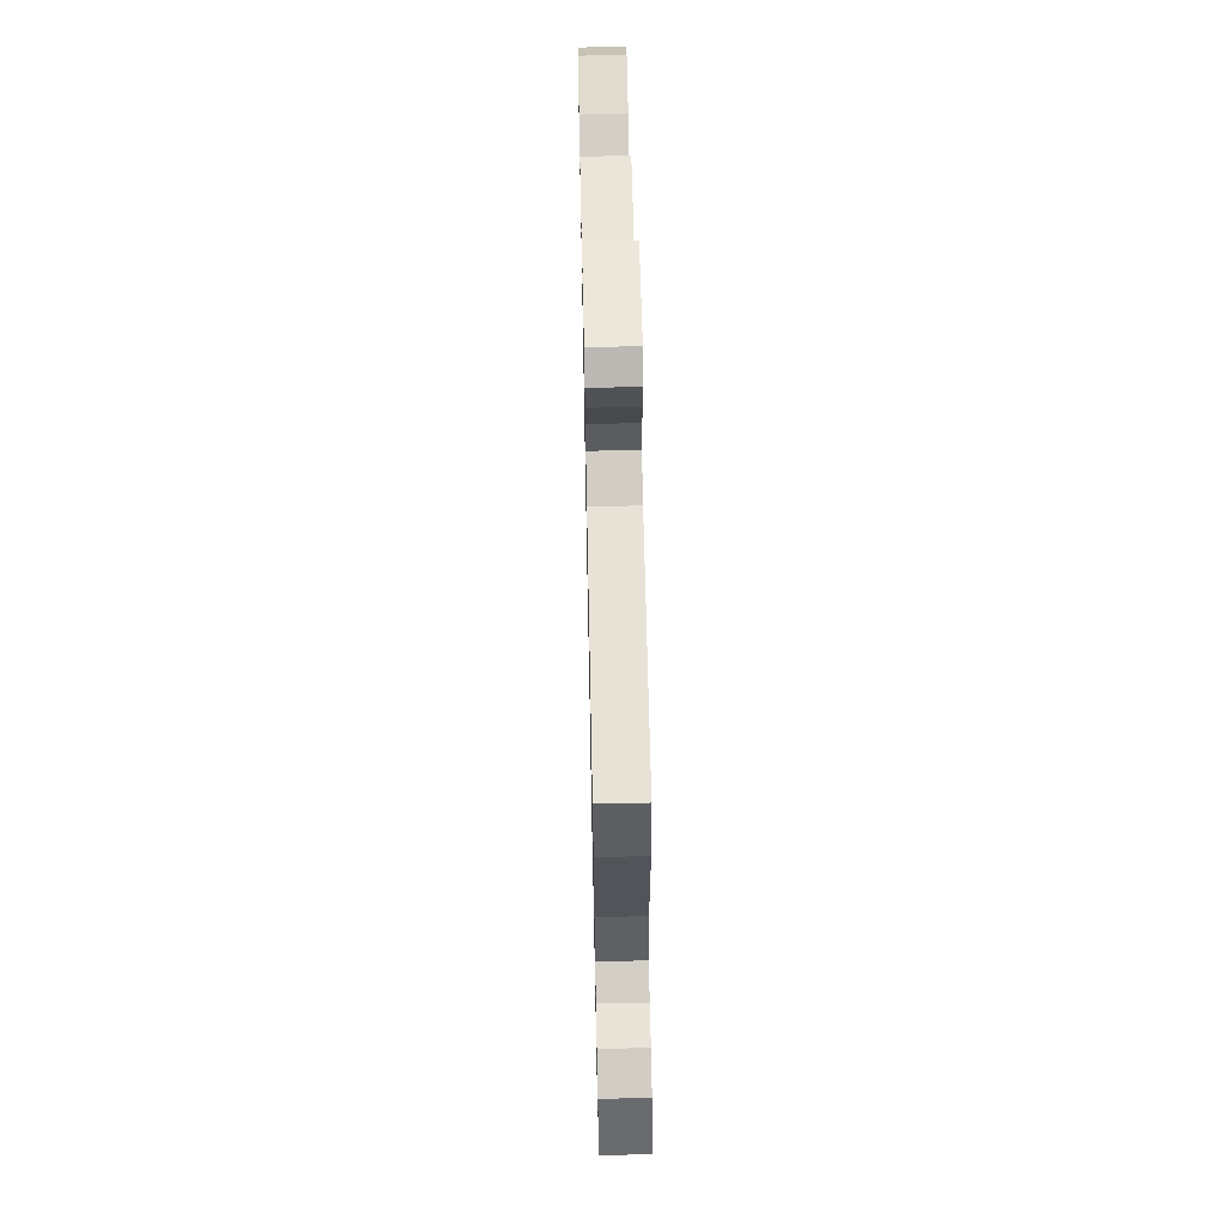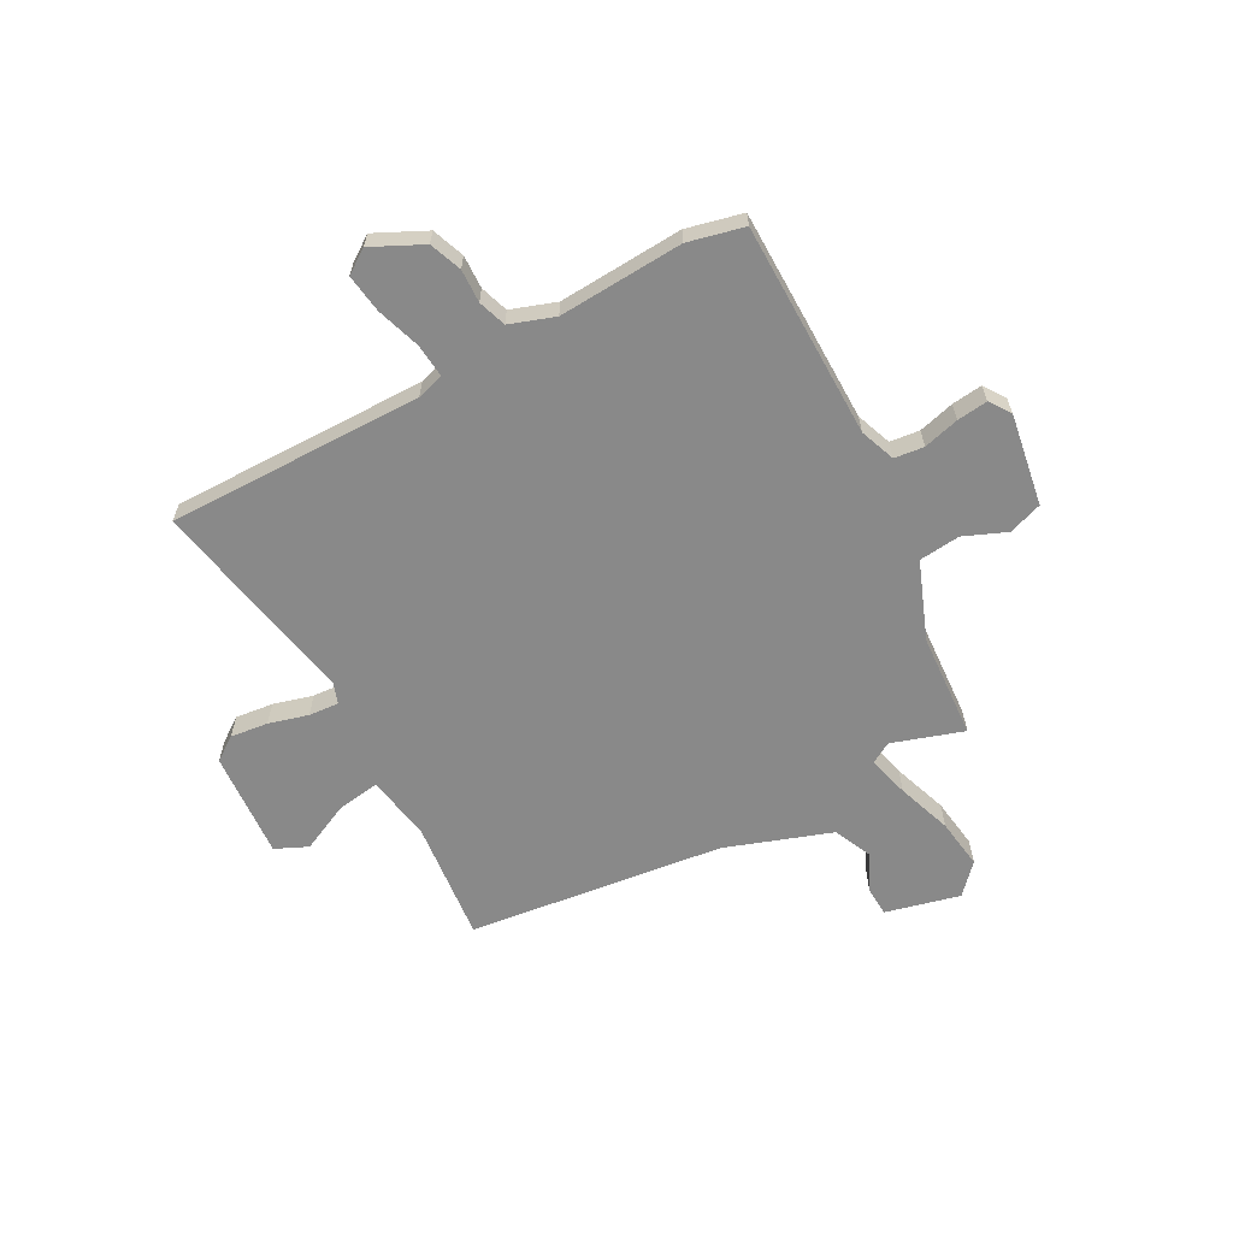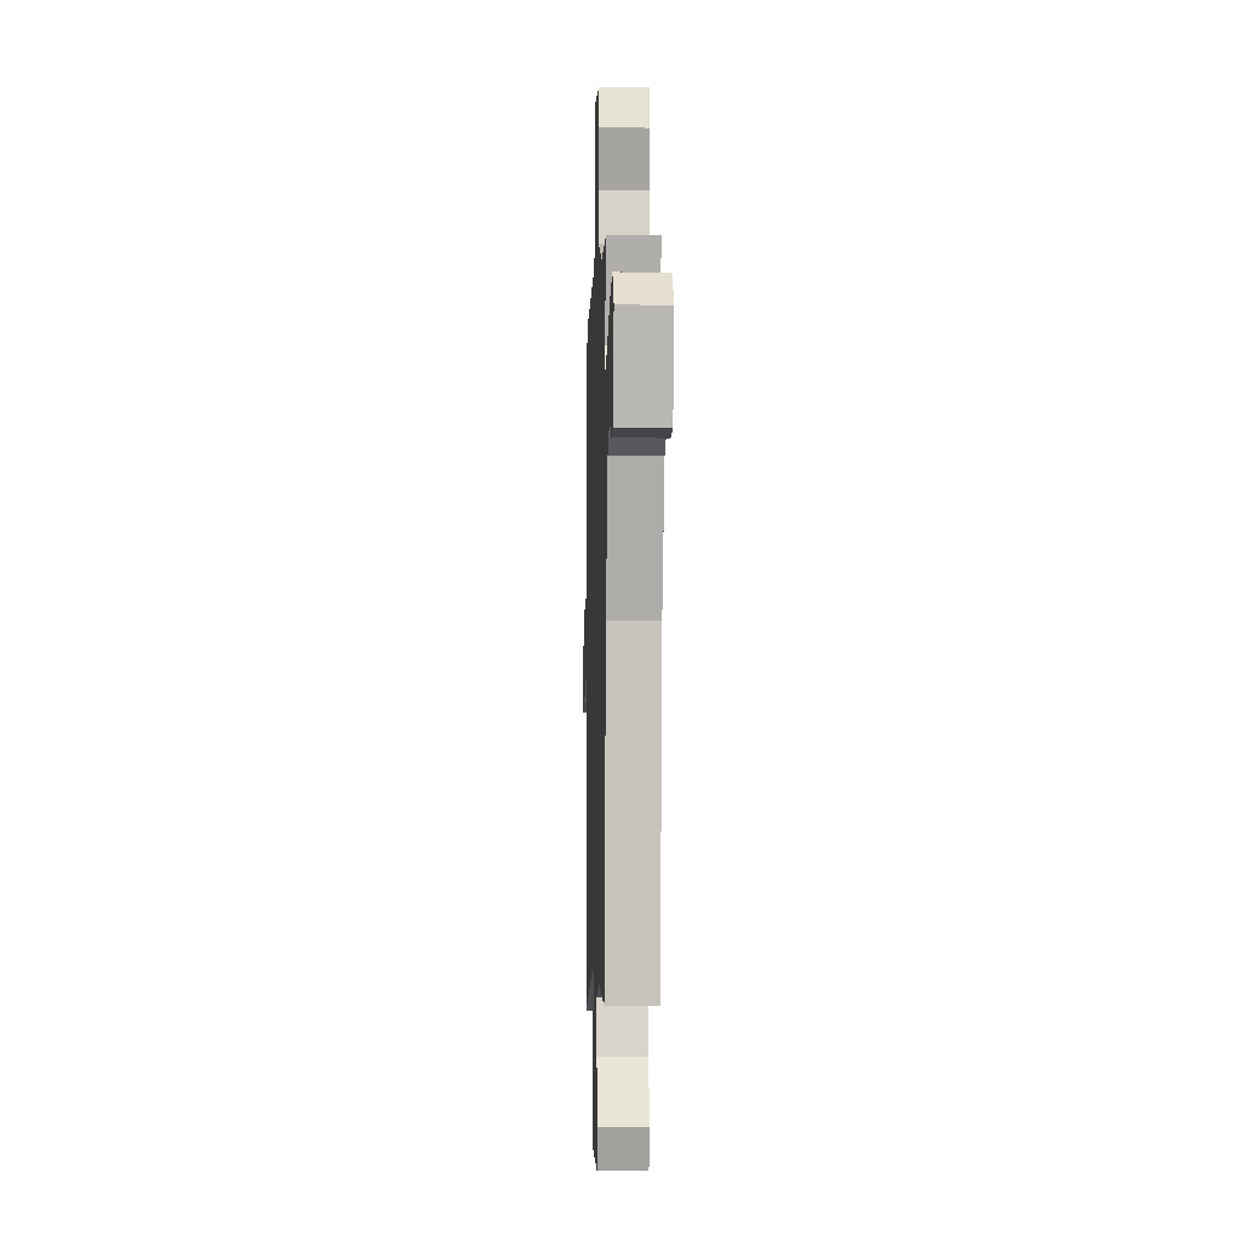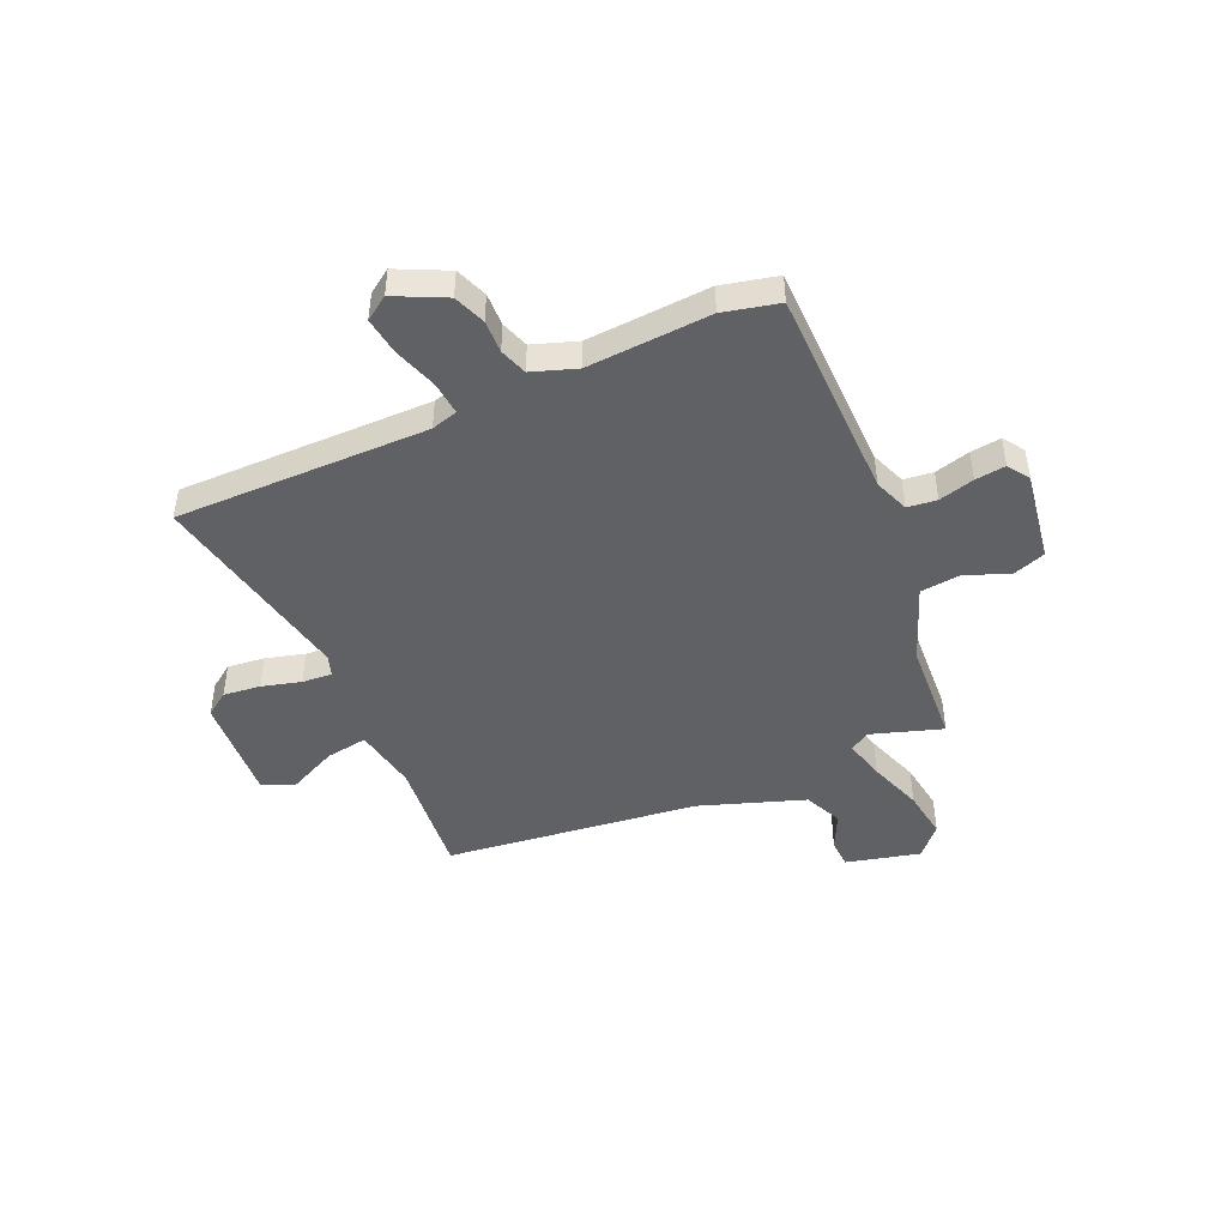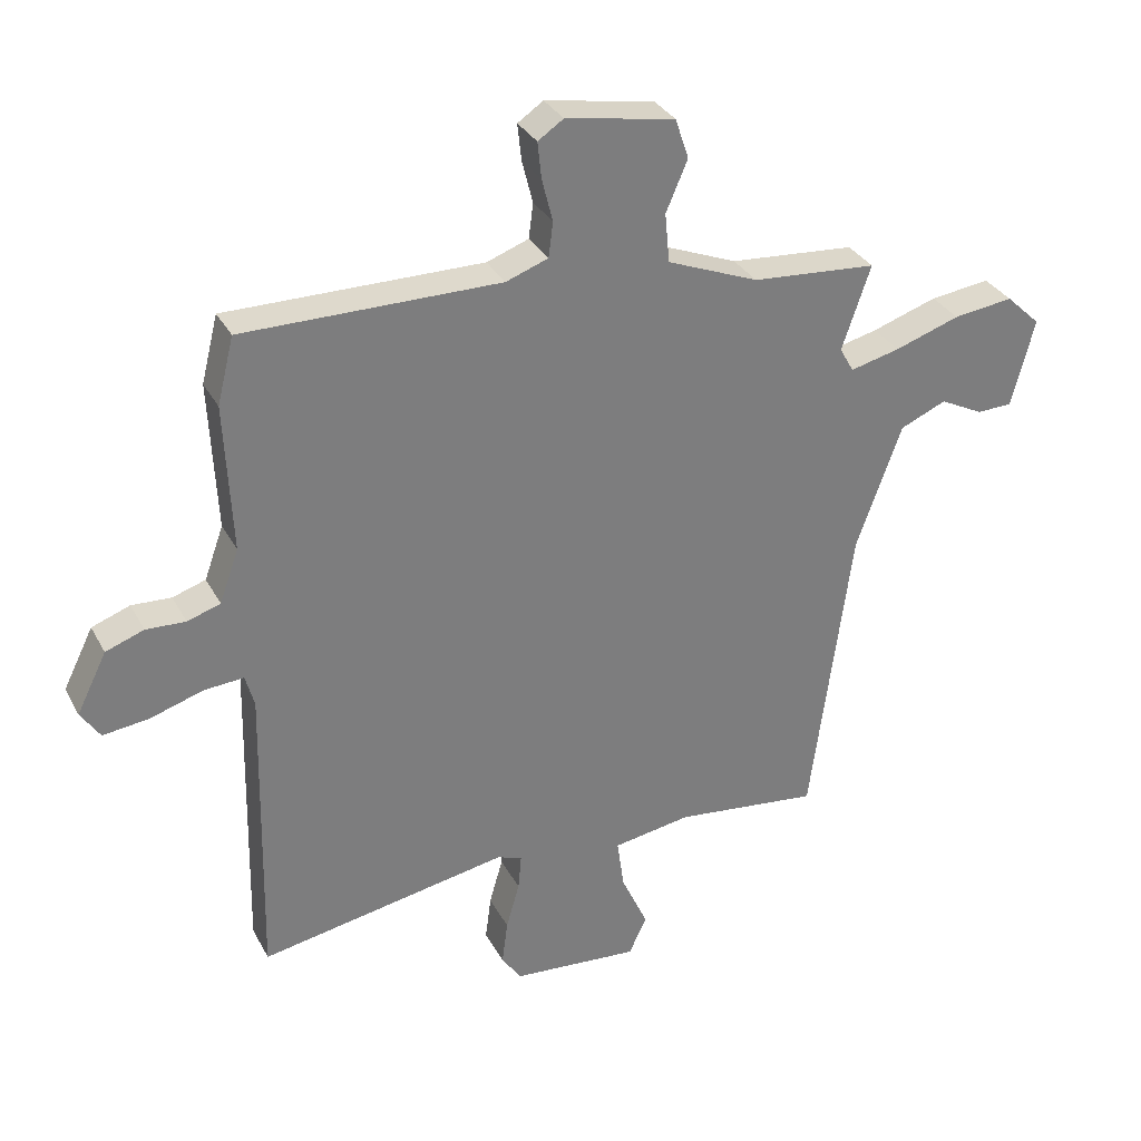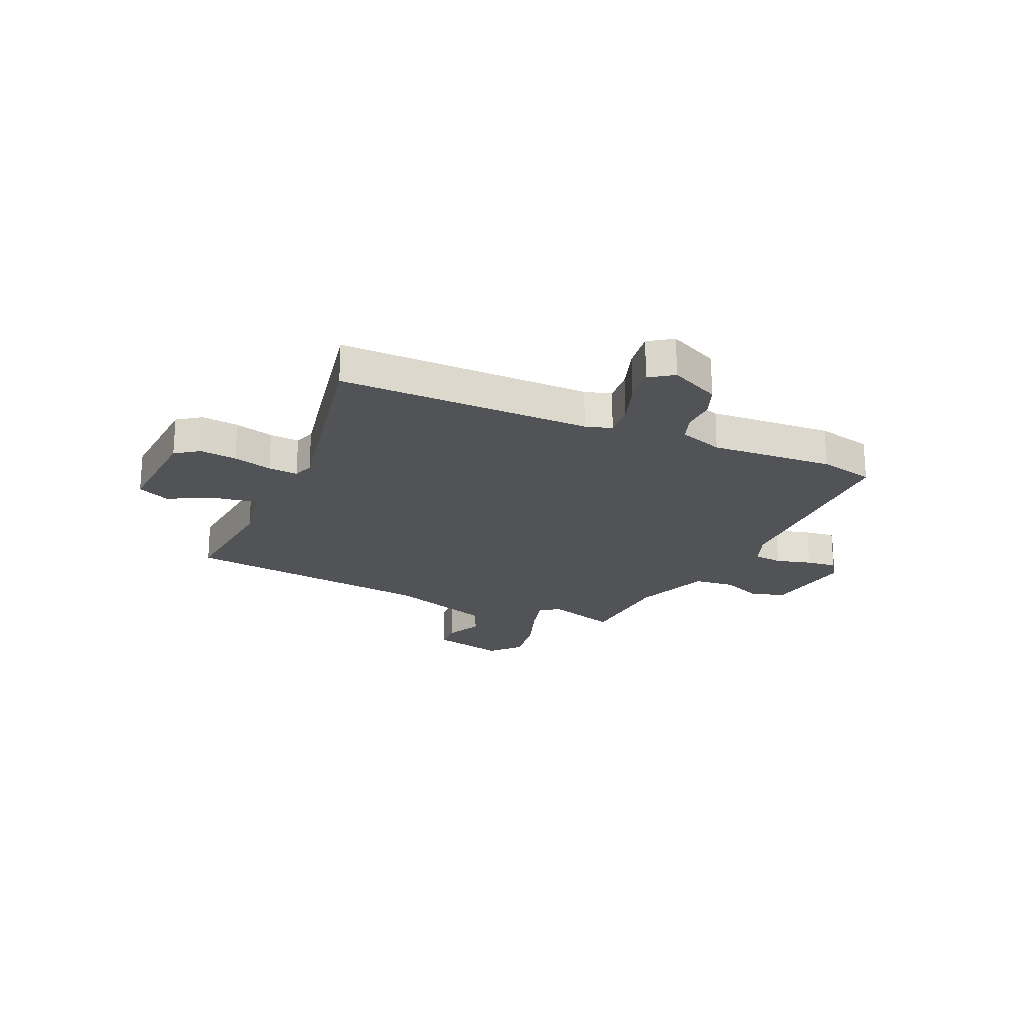
<metadata>
{"format":"obj","ext":"obj","renderer":"f3d","projection":"perspective","resolution":1024,"background":"white","views":[{"elev":63.3,"azim":-91.2,"up":"+Z"},{"elev":-63.0,"azim":-60.9,"up":"+Y"},{"elev":-6.5,"azim":88.0,"up":"+Z"},{"elev":-46.1,"azim":-65.3,"up":"+Y"},{"elev":31.9,"azim":-24.2,"up":"+Z"},{"elev":-21.7,"azim":-113.0,"up":"+Y"}]}
</metadata>
<code>
v 0.443 0.07 -0.525
v 0.216 0.07 -0.499
v 0.094 0.07 -0.519
v 0.105 0.07 -0.598
v 0.147 0.07 -0.69
v 0.119 0.07 -0.75
v -0.081 0.07 -0.734
v -0.112 0.07 -0.689
v -0.103 0.07 -0.619
v -0.082 0.07 -0.546
v -0.077 0.07 -0.49
v -0.116 0.07 -0.476
v -0.507 0.07 -0.547
v -0.497 0.07 -0.071
v -0.511 0.07 -0.021
v -0.574 0.07 -0.026
v -0.656 0.07 -0.052
v -0.728 0.07 -0.061
v -0.758 0.07 -0.016
v -0.711 0.07 0.078
v -0.651 0.07 0.1
v -0.589 0.07 0.097
v -0.537 0.07 0.114
v -0.507 0.07 0.197
v -0.518 0.07 0.429
v -0.492 0.07 0.533
v -0.09 0.07 0.532
v -0.024 0.07 0.556
v -0.017 0.07 0.611
v -0.034 0.07 0.678
v -0.04 0.07 0.735
v 0 0.07 0.762
v 0.171 0.07 0.732
v 0.192 0.07 0.669
v 0.158 0.07 0.59
v 0.165 0.07 0.513
v 0.308 0.07 0.456
v 0.504 0.07 0.441
v 0.459 0.07 0.309
v 0.481 0.07 0.27
v 0.559 0.07 0.289
v 0.661 0.07 0.323
v 0.755 0.07 0.335
v 0.809 0.07 0.284
v 0.773 0.07 0.146
v 0.718 0.07 0.144
v 0.65 0.07 0.178
v 0.578 0.07 0.147
v 0.507 0.07 -0.049
v 0.443 0 -0.525
v 0.216 0 -0.499
v 0.094 0 -0.519
v 0.105 0 -0.598
v 0.147 0 -0.69
v 0.119 0 -0.75
v -0.081 0 -0.734
v -0.112 0 -0.689
v -0.103 0 -0.619
v -0.082 0 -0.546
v -0.077 0 -0.49
v -0.116 0 -0.476
v -0.507 0 -0.547
v -0.497 0 -0.071
v -0.511 0 -0.021
v -0.574 0 -0.026
v -0.656 0 -0.052
v -0.728 0 -0.061
v -0.758 0 -0.016
v -0.711 0 0.078
v -0.651 0 0.1
v -0.589 0 0.097
v -0.537 0 0.114
v -0.507 0 0.197
v -0.518 0 0.429
v -0.492 0 0.533
v -0.09 0 0.532
v -0.024 0 0.556
v -0.017 0 0.611
v -0.034 0 0.678
v -0.04 0 0.735
v 0 0 0.762
v 0.171 0 0.732
v 0.192 0 0.669
v 0.158 0 0.59
v 0.165 0 0.513
v 0.308 0 0.456
v 0.504 0 0.441
v 0.459 0 0.309
v 0.481 0 0.27
v 0.559 0 0.289
v 0.661 0 0.323
v 0.755 0 0.335
v 0.809 0 0.284
v 0.773 0 0.146
v 0.718 0 0.144
v 0.65 0 0.178
v 0.578 0 0.147
v 0.507 0 -0.049
f 45 46 47
f 44 45 47
f 43 44 47
f 42 43 47
f 41 42 47
f 40 41 47 48
f 37 38 39
f 36 37 39 40
f 33 34 35
f 32 33 35
f 31 32 35
f 30 31 35
f 29 30 35
f 28 29 35 36
f 40 48 49
f 36 40 49
f 28 36 49
f 27 28 49
f 20 21 22
f 19 20 22
f 18 19 22
f 17 18 22
f 16 17 22
f 15 16 22 23
f 14 15 23 24
f 12 13 14
f 11 12 14 24
f 8 9 10
f 7 8 10
f 6 7 10
f 5 6 10
f 4 5 10
f 3 4 10 11
f 26 27 49
f 25 26 49
f 24 25 49
f 11 24 49
f 3 11 49
f 2 3 49
f 1 2 49
f 96 95 94
f 96 94 93
f 96 93 92
f 96 92 91
f 96 91 90
f 97 96 90 89
f 88 87 86
f 89 88 86 85
f 84 83 82
f 84 82 81
f 84 81 80
f 84 80 79
f 84 79 78
f 85 84 78 77
f 98 97 89
f 98 89 85
f 98 85 77
f 98 77 76
f 71 70 69
f 71 69 68
f 71 68 67
f 71 67 66
f 71 66 65
f 72 71 65 64
f 73 72 64 63
f 63 62 61
f 73 63 61 60
f 59 58 57
f 59 57 56
f 59 56 55
f 59 55 54
f 59 54 53
f 60 59 53 52
f 98 76 75
f 98 75 74
f 98 74 73
f 98 73 60
f 98 60 52
f 98 52 51
f 98 51 50
f 1 50 51 2
f 2 51 52 3
f 3 52 53 4
f 4 53 54 5
f 5 54 55 6
f 6 55 56 7
f 7 56 57 8
f 8 57 58 9
f 9 58 59 10
f 10 59 60 11
f 11 60 61 12
f 12 61 62 13
f 13 62 63 14
f 14 63 64 15
f 15 64 65 16
f 16 65 66 17
f 17 66 67 18
f 18 67 68 19
f 19 68 69 20
f 20 69 70 21
f 21 70 71 22
f 22 71 72 23
f 23 72 73 24
f 24 73 74 25
f 25 74 75 26
f 26 75 76 27
f 27 76 77 28
f 28 77 78 29
f 29 78 79 30
f 30 79 80 31
f 31 80 81 32
f 32 81 82 33
f 33 82 83 34
f 34 83 84 35
f 35 84 85 36
f 36 85 86 37
f 37 86 87 38
f 38 87 88 39
f 39 88 89 40
f 40 89 90 41
f 41 90 91 42
f 42 91 92 43
f 43 92 93 44
f 44 93 94 45
f 45 94 95 46
f 46 95 96 47
f 47 96 97 48
f 48 97 98 49
f 49 98 50 1

</code>
